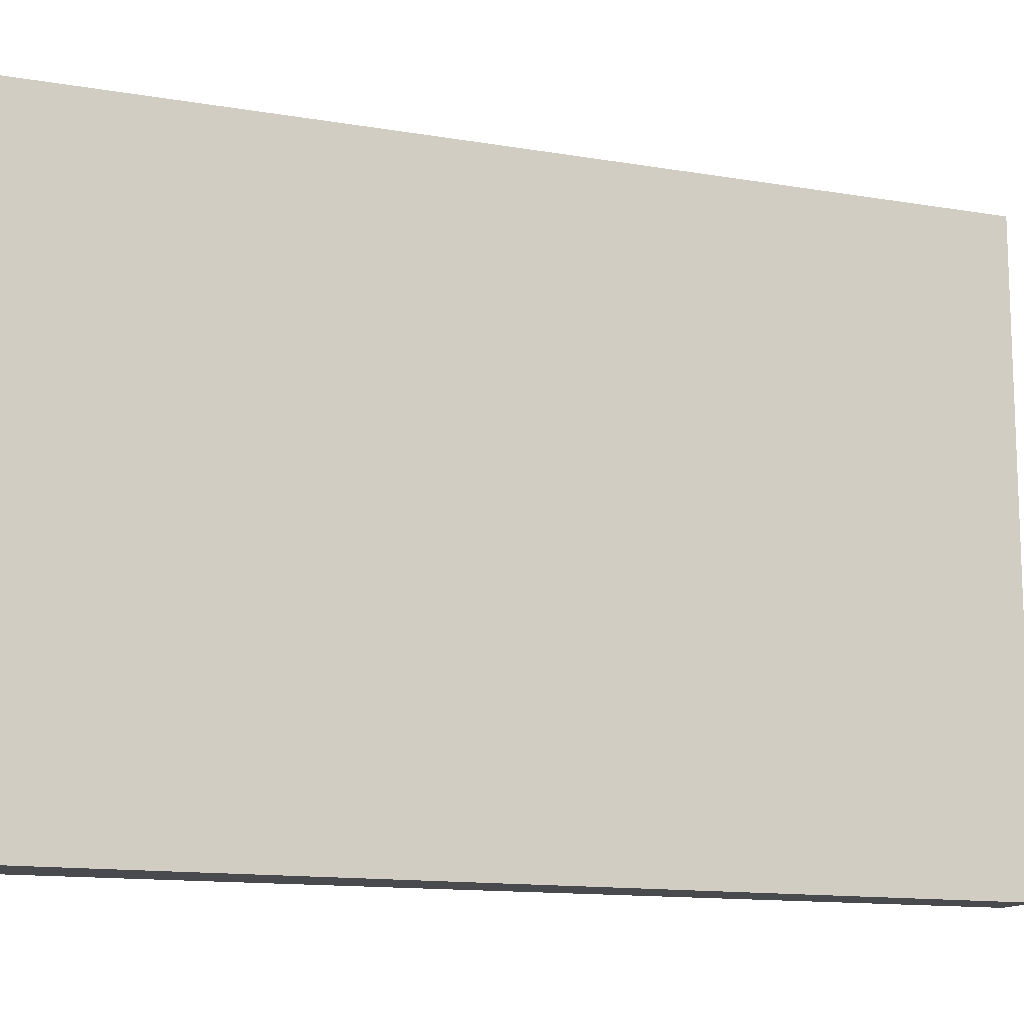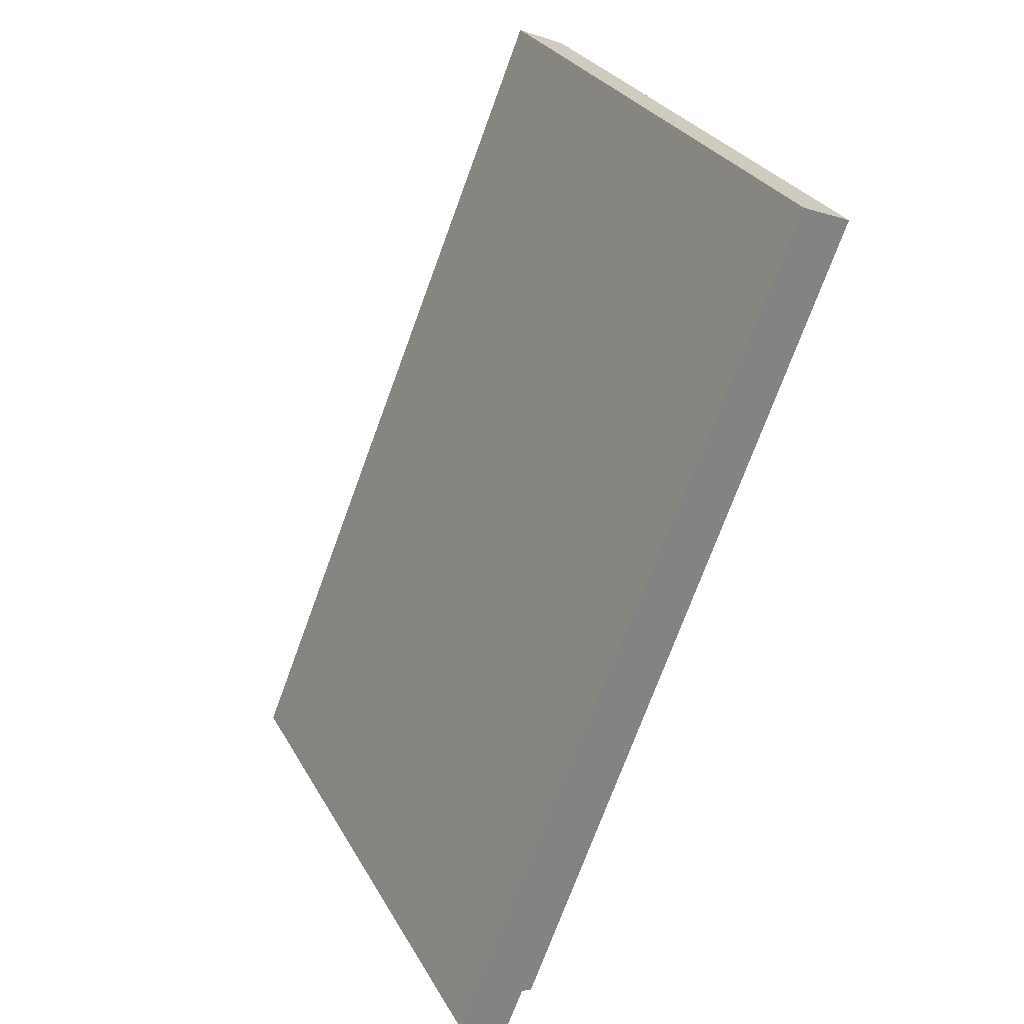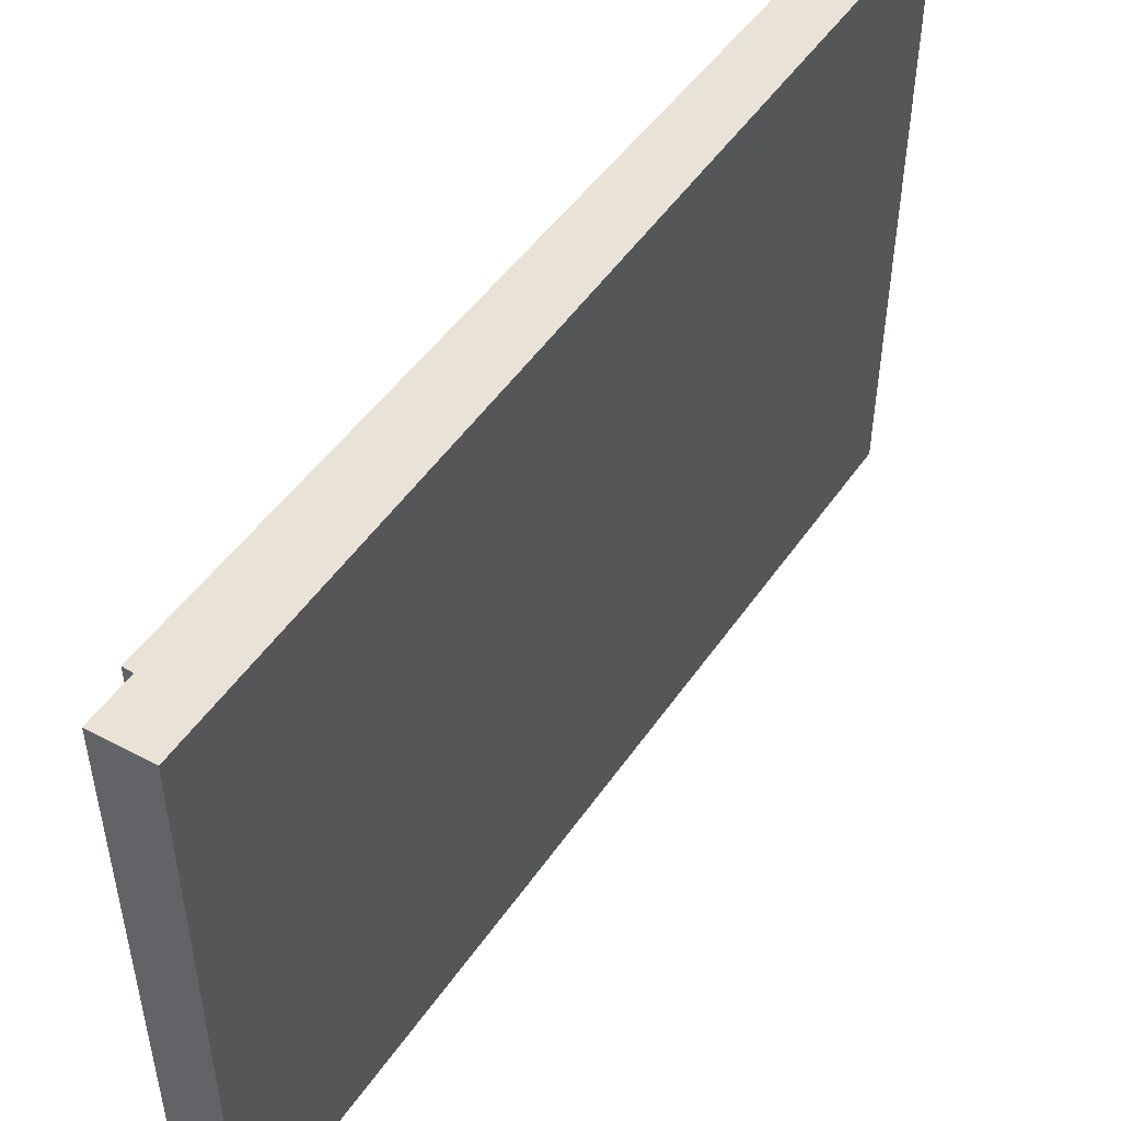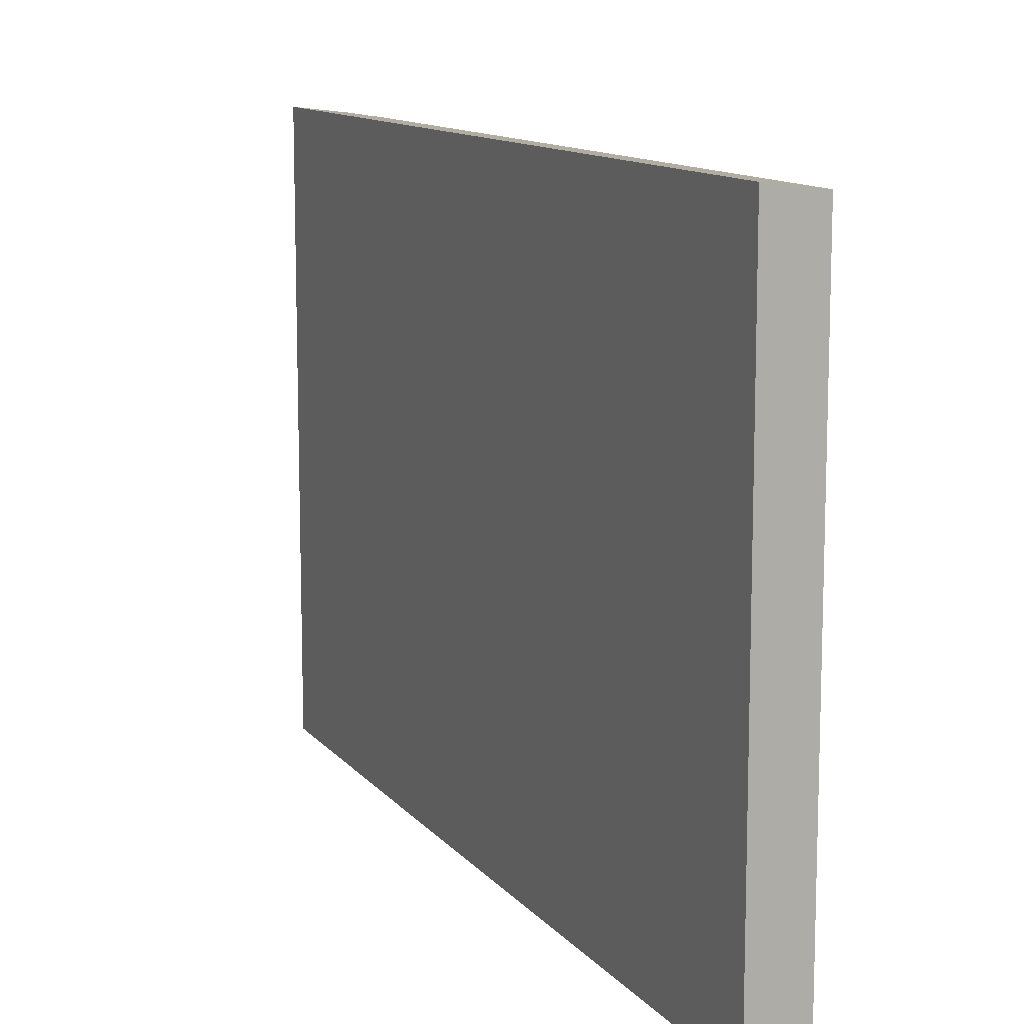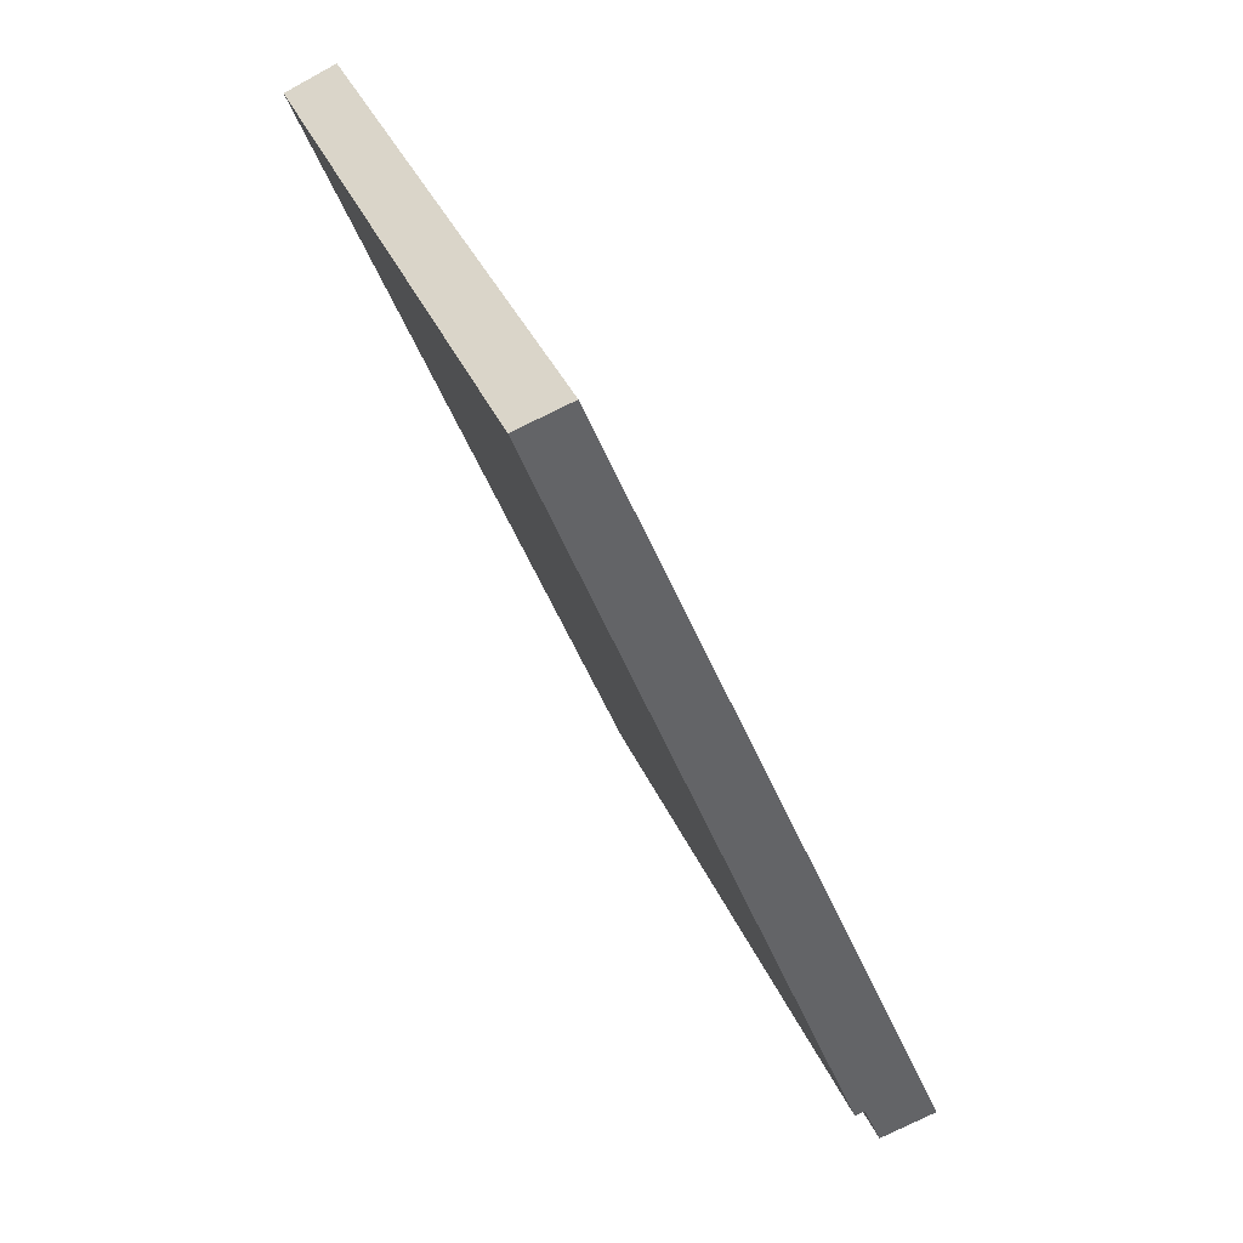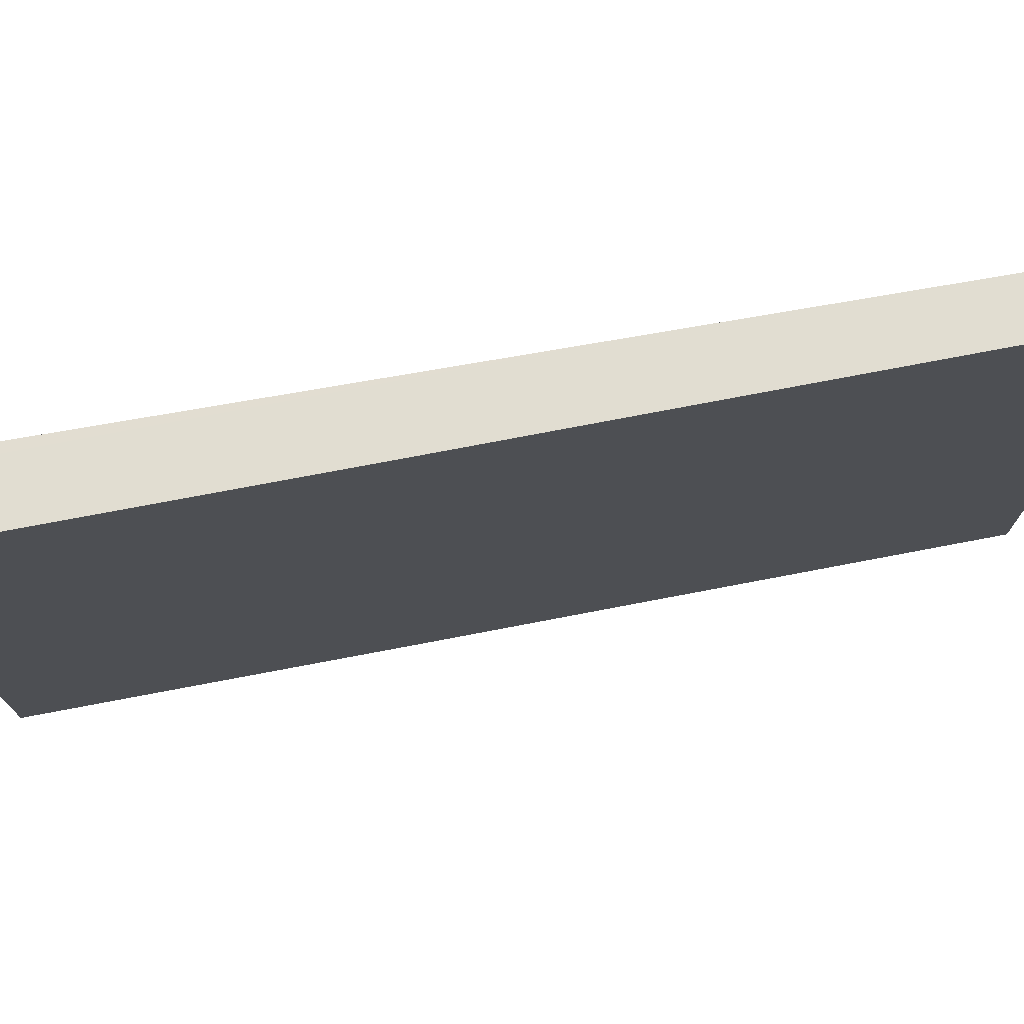
<metadata>
{"format":"obj","ext":"obj","renderer":"f3d","projection":"perspective","resolution":1024,"background":"white","views":[{"elev":-13.1,"azim":-89.2,"up":"+Y"},{"elev":29.9,"azim":-24.6,"up":"+Z"},{"elev":51.0,"azim":-124.2,"up":"+Y"},{"elev":11.7,"azim":-0.9,"up":"+Y"},{"elev":36.4,"azim":158.8,"up":"+Z"},{"elev":75.0,"azim":-78.6,"up":"+Y"}]}
</metadata>
<code>
v  0 15.08 9.236e-16
v  1.789 14.91 0.561
v  1.35 14.91 -0.541
v  3.539 15.08 8.699
v  6.766 14.9 12.67
v  2.036 14.88 0.48
v  5.157 15.08 12.65
v  5.566 15.08 13.65
v  8.194 14.91 16.34
v  6.667 15.08 16.34
v  8.662 15.08 21.23
v  9.896 14.92 20.73
v  9.896 -1.269e-15 20.73
v  6.766 -7.756e-16 12.67
v  2.036 -2.939e-17 0.48
v  8.194 -1.001e-15 16.34
v  1.789 -3.435e-17 0.561
v  1.35 3.313e-17 -0.541
v  0 0 0
v  3.539 -5.327e-16 8.699
v  5.157 -7.746e-16 12.65
v  5.566 -8.359e-16 13.65
v  6.667 -1.001e-15 16.34
v  8.662 -1.3e-15 21.23
g defaultobject
f 1 2 3
f 2 1 4
f 2 5 6
f 5 2 4
f 5 4 7
f 5 7 8
f 5 8 9
f 9 8 10
f 9 10 11
f 9 11 12
f 13 9 12
f 9 13 5
f 5 13 6
f 6 13 14
f 6 14 15
f 14 13 16
f 17 3 2
f 3 17 18
f 6 17 2
f 17 6 15
f 3 19 1
f 19 3 18
f 19 4 1
f 4 19 7
f 7 19 8
f 8 19 10
f 10 19 20
f 10 20 11
f 11 20 21
f 11 21 22
f 11 22 23
f 11 23 24
f 24 12 11
f 12 24 13
f 18 20 19
f 20 18 17
f 20 17 15
f 20 15 14
f 20 14 21
f 21 14 22
f 22 14 16
f 22 16 23
f 23 16 24
f 24 16 13

</code>
